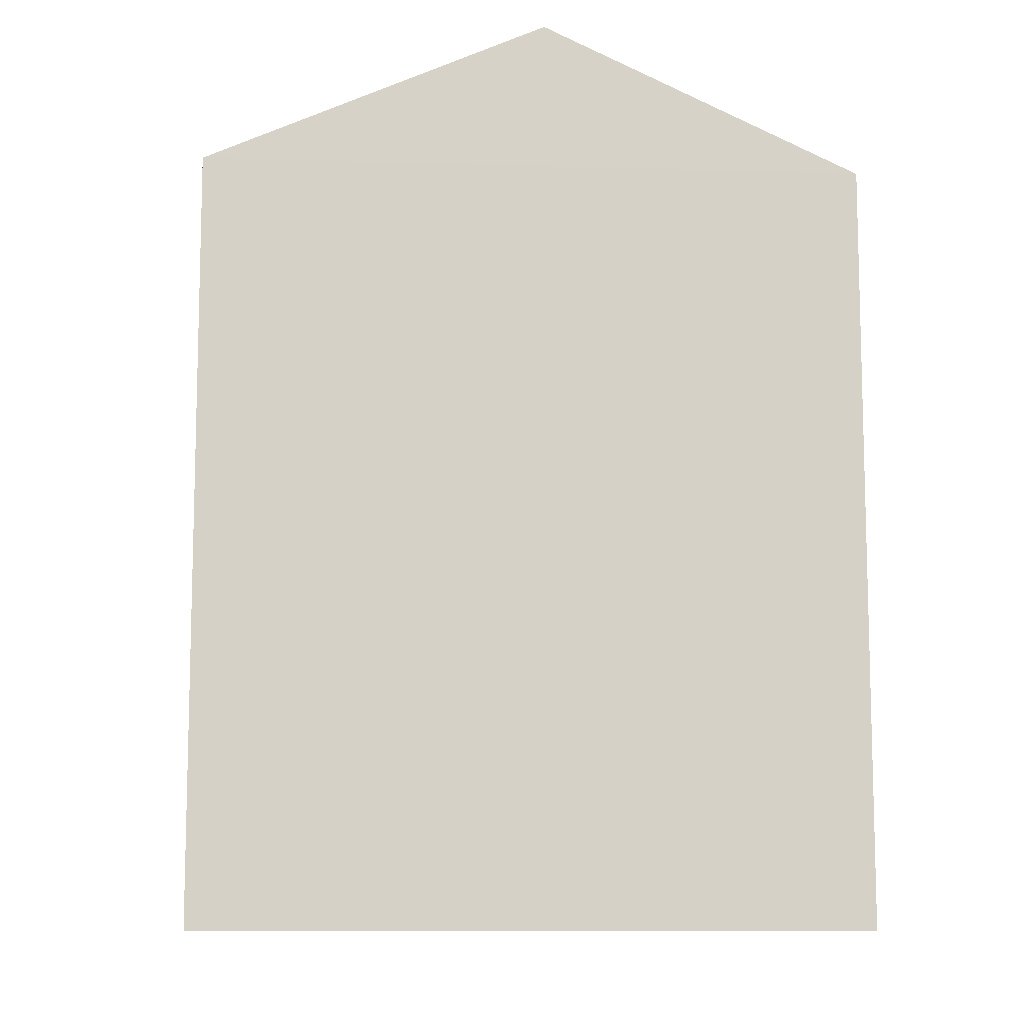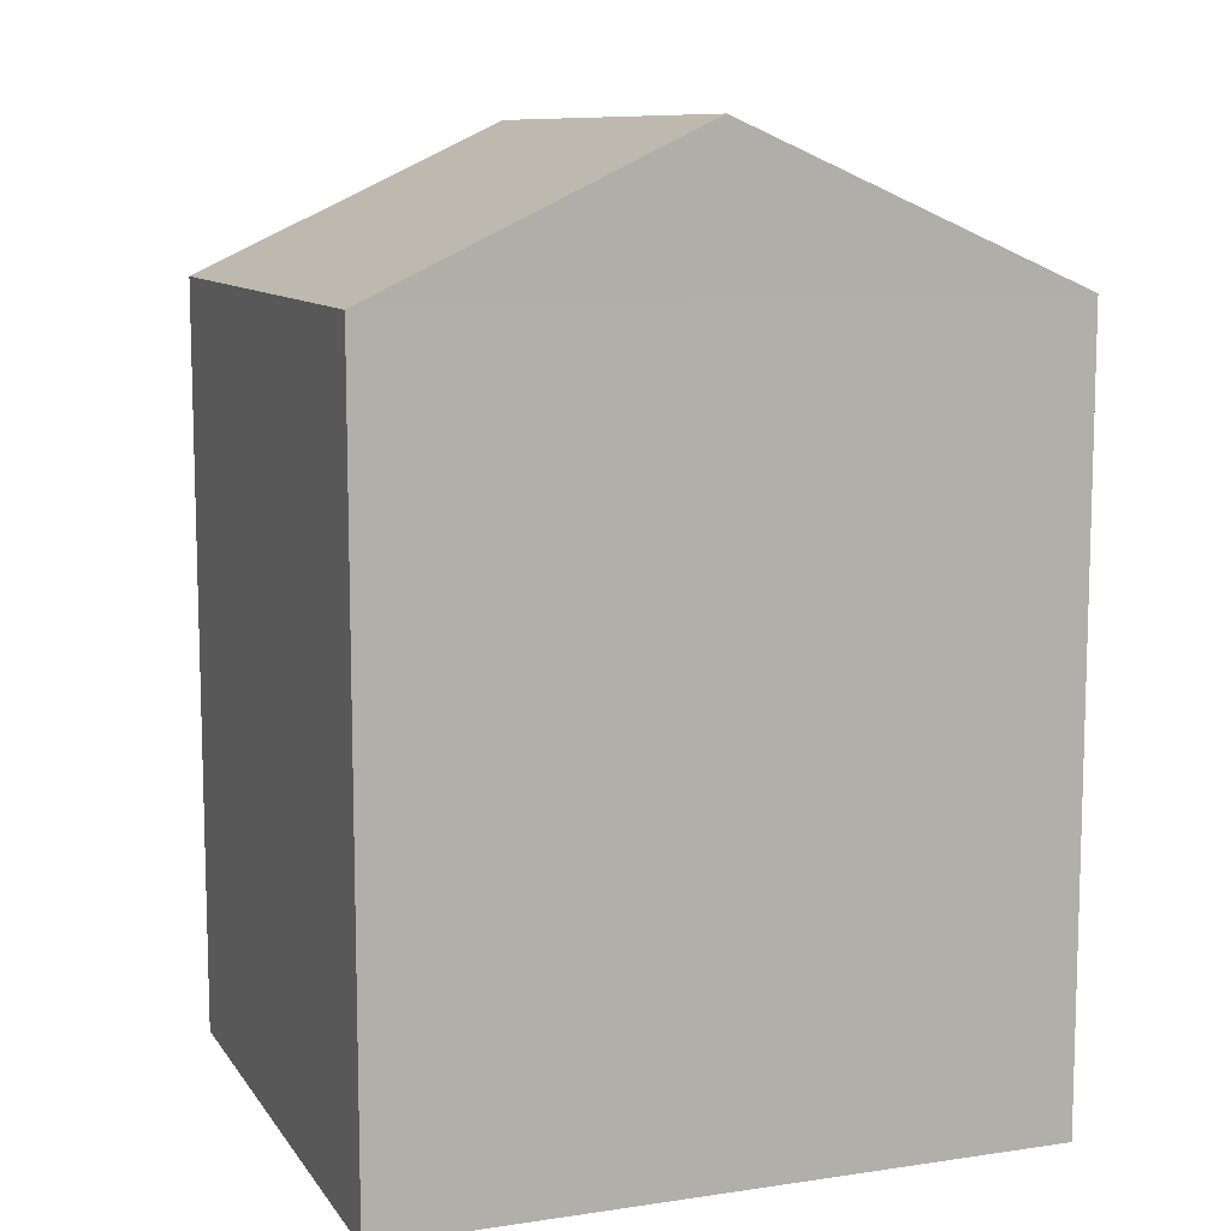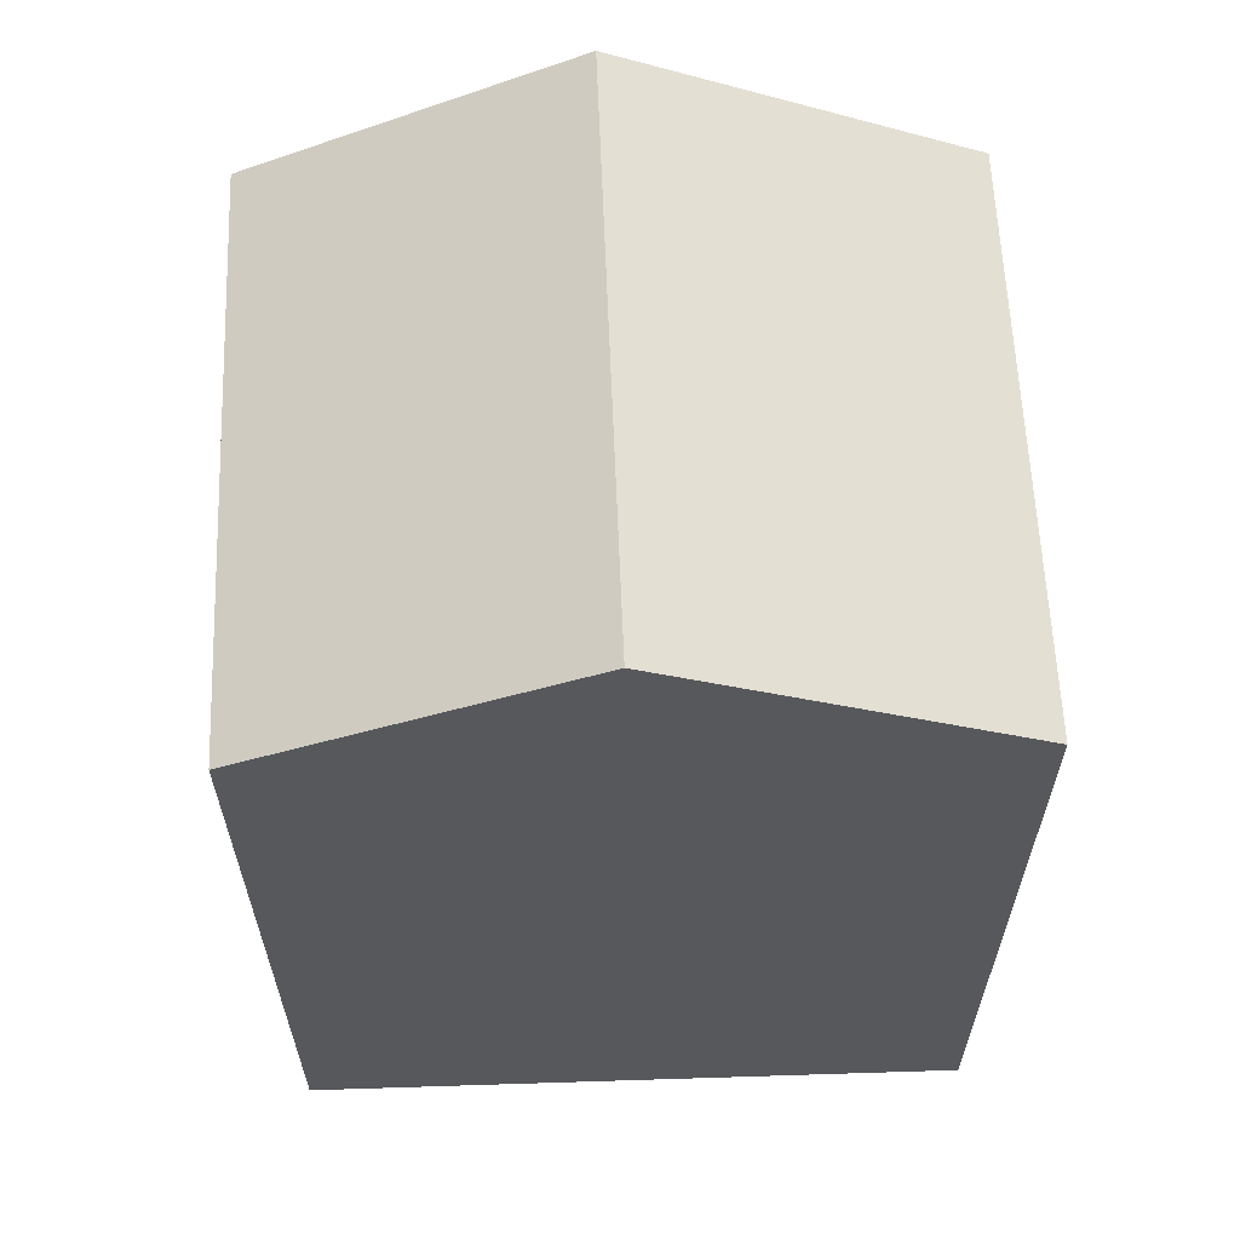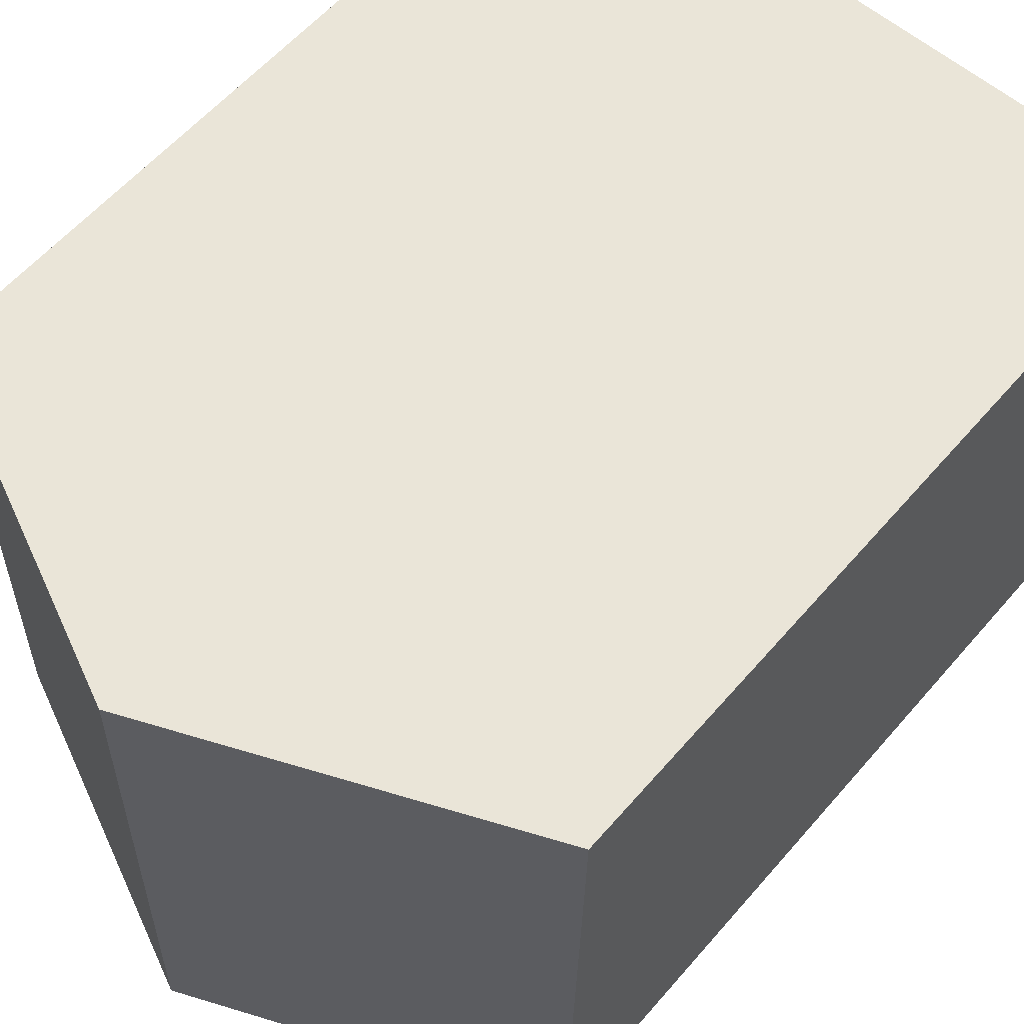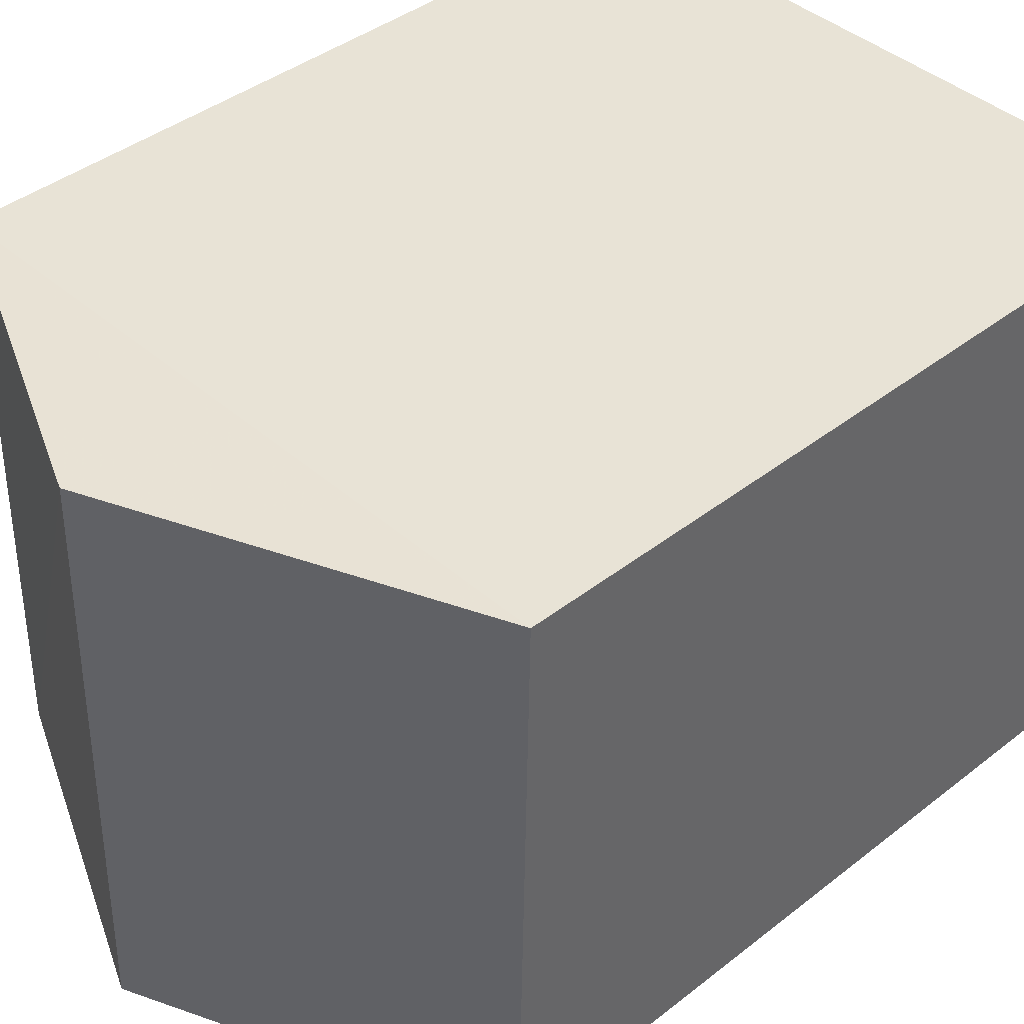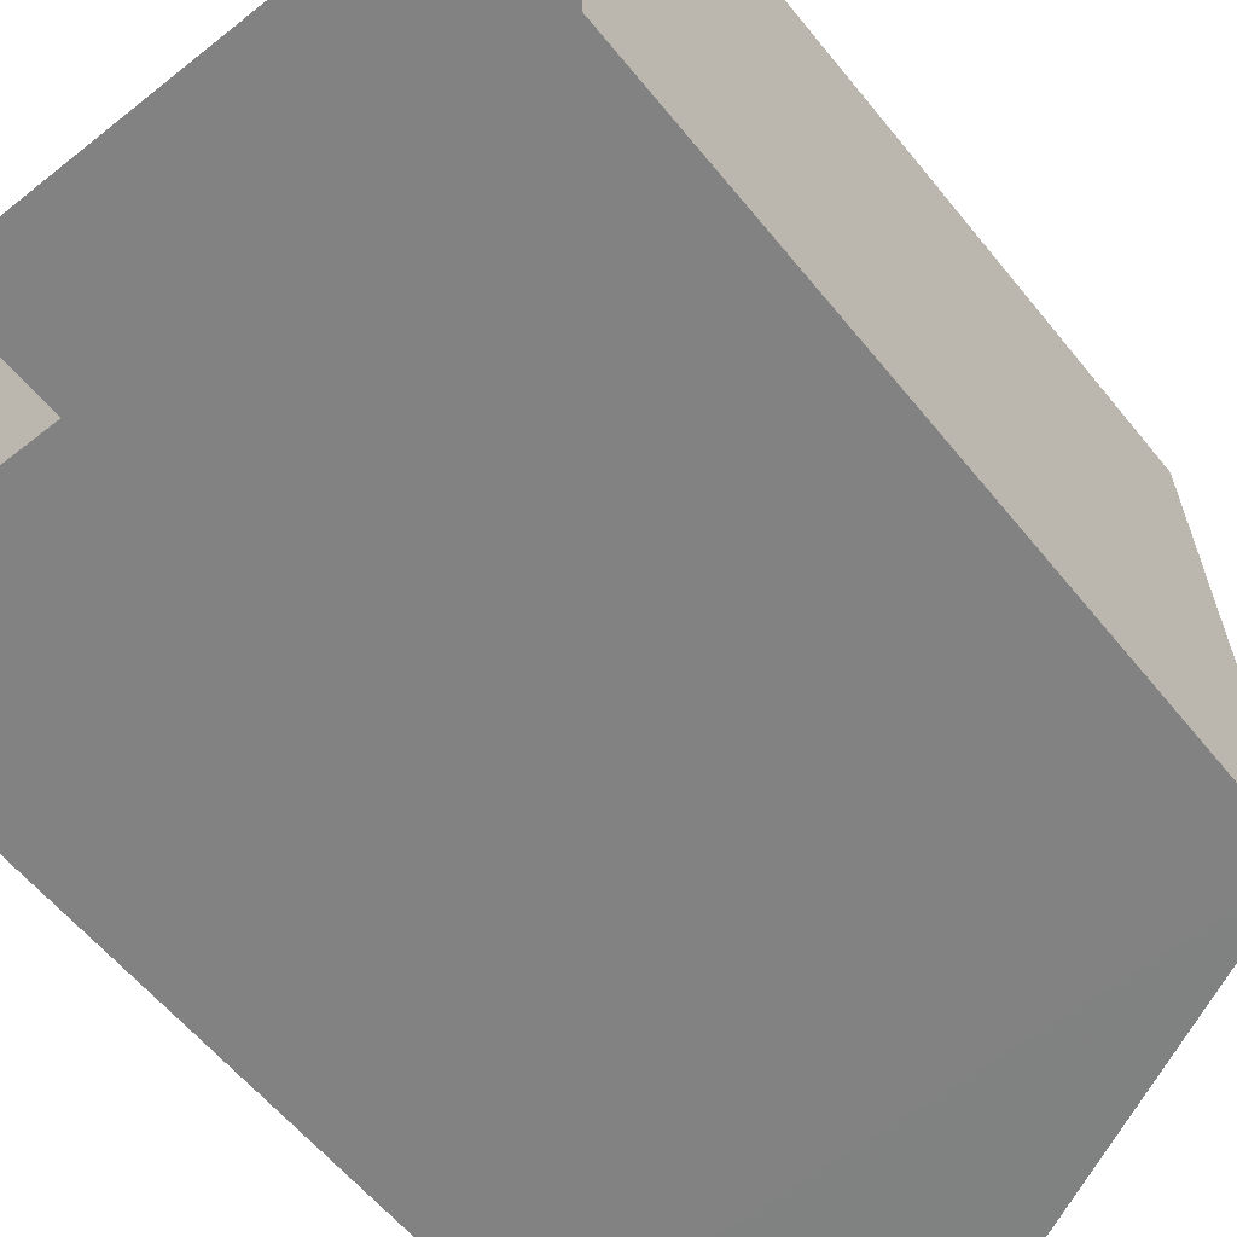
<metadata>
{"format":"obj","ext":"obj","renderer":"f3d","projection":"perspective","resolution":1024,"background":"white","views":[{"elev":-9.9,"azim":174.4,"up":"+Z"},{"elev":10.0,"azim":-21.7,"up":"+Z"},{"elev":61.4,"azim":-3.1,"up":"+Z"},{"elev":58.8,"azim":40.3,"up":"+Y"},{"elev":40.4,"azim":46.1,"up":"+Y"},{"elev":-60.0,"azim":-141.1,"up":"+Y"}]}
</metadata>
<code>
v -3.73e+05 -1.041e+05 28.6
v -3.73e+05 -1.041e+05 28.6
v -3.73e+05 -1.041e+05 28.6
v -3.73e+05 -1.041e+05 28.6
v -3.73e+05 -1.041e+05 36.61
v -3.73e+05 -1.041e+05 35.3
v -3.73e+05 -1.041e+05 36.61
v -3.73e+05 -1.041e+05 35.3
v -3.73e+05 -1.041e+05 35.3
v -3.73e+05 -1.041e+05 35.3
f 1 2 3
f 1 4 2
f 5 6 7
f 5 8 6
f 7 9 5
f 7 10 9
f 6 4 1
f 6 8 4
f 1 3 6
f 6 10 7
f 6 3 10
f 9 3 2
f 9 10 3
f 2 4 9
f 9 8 5
f 9 4 8

</code>
